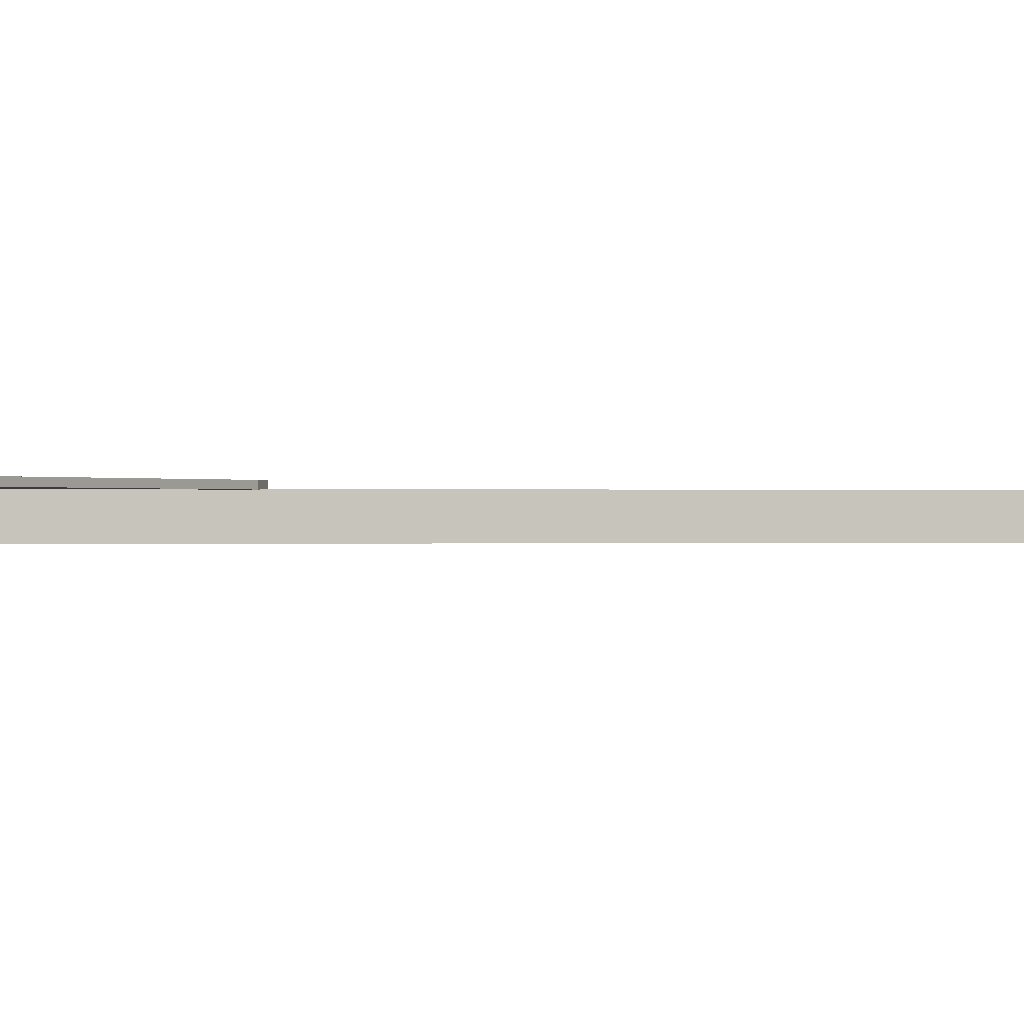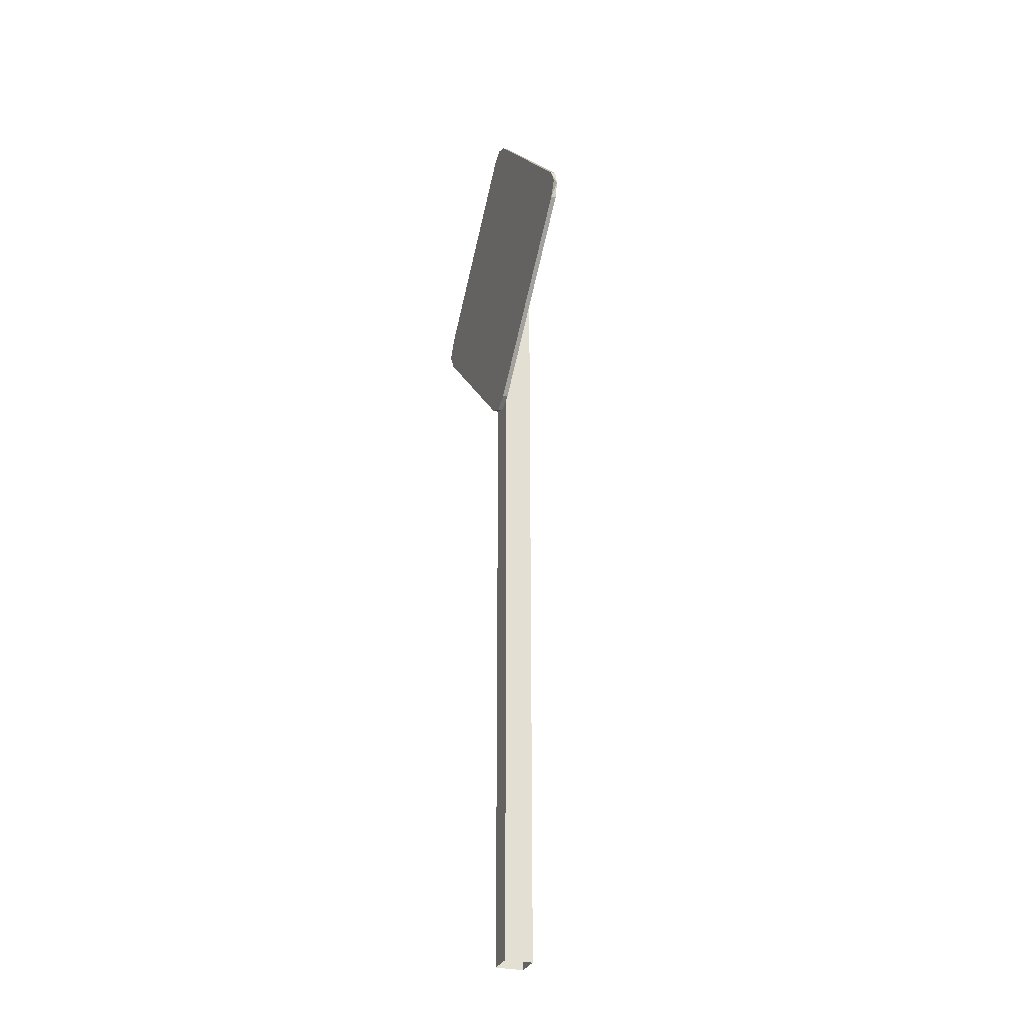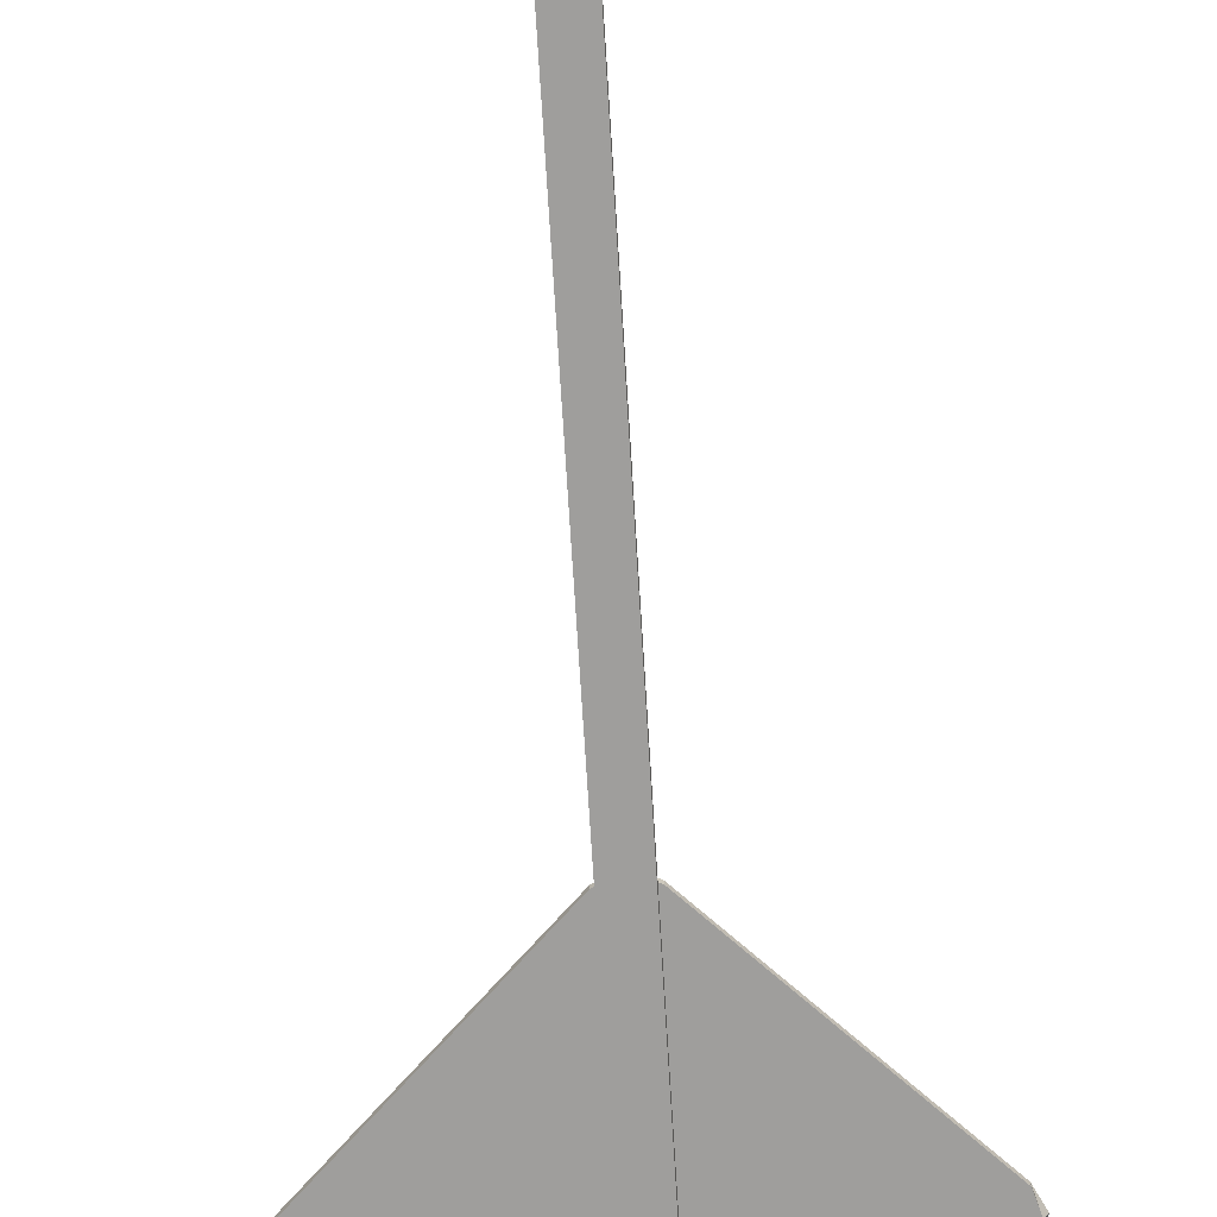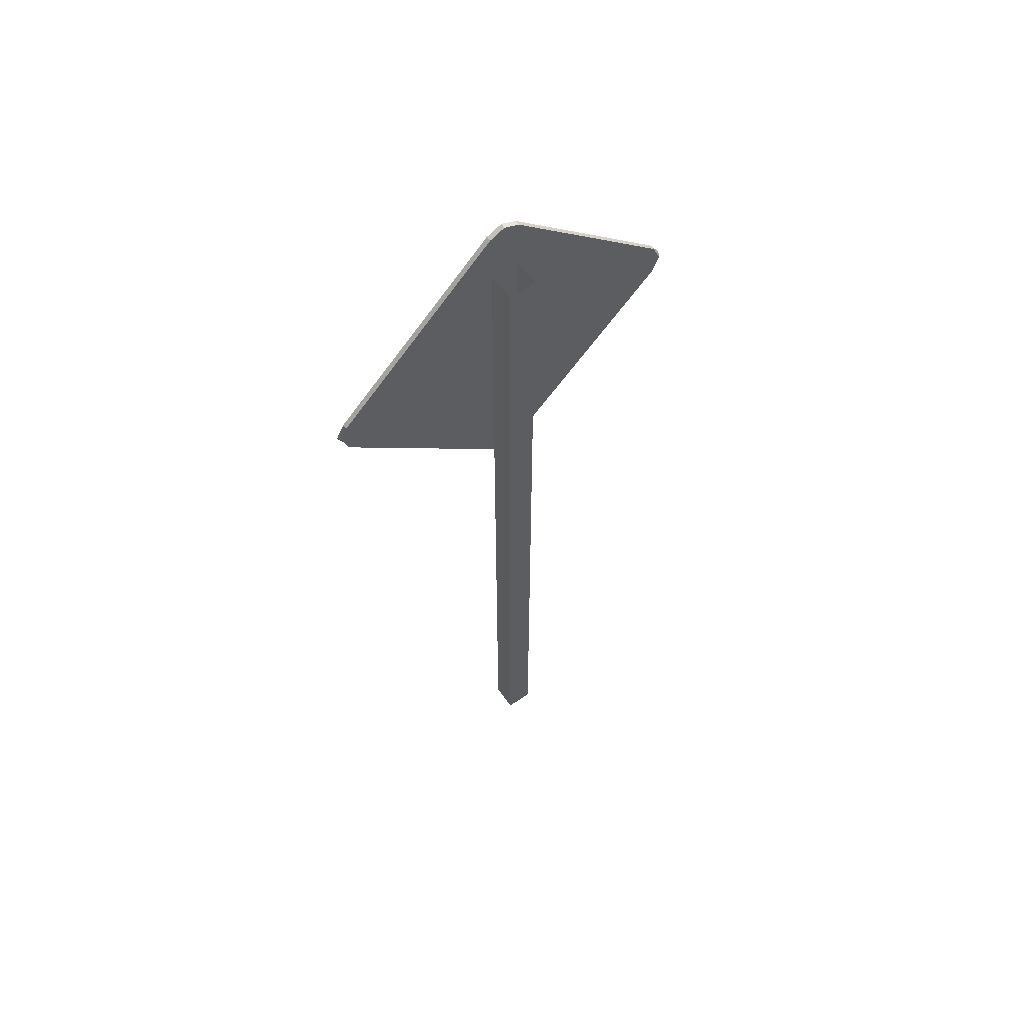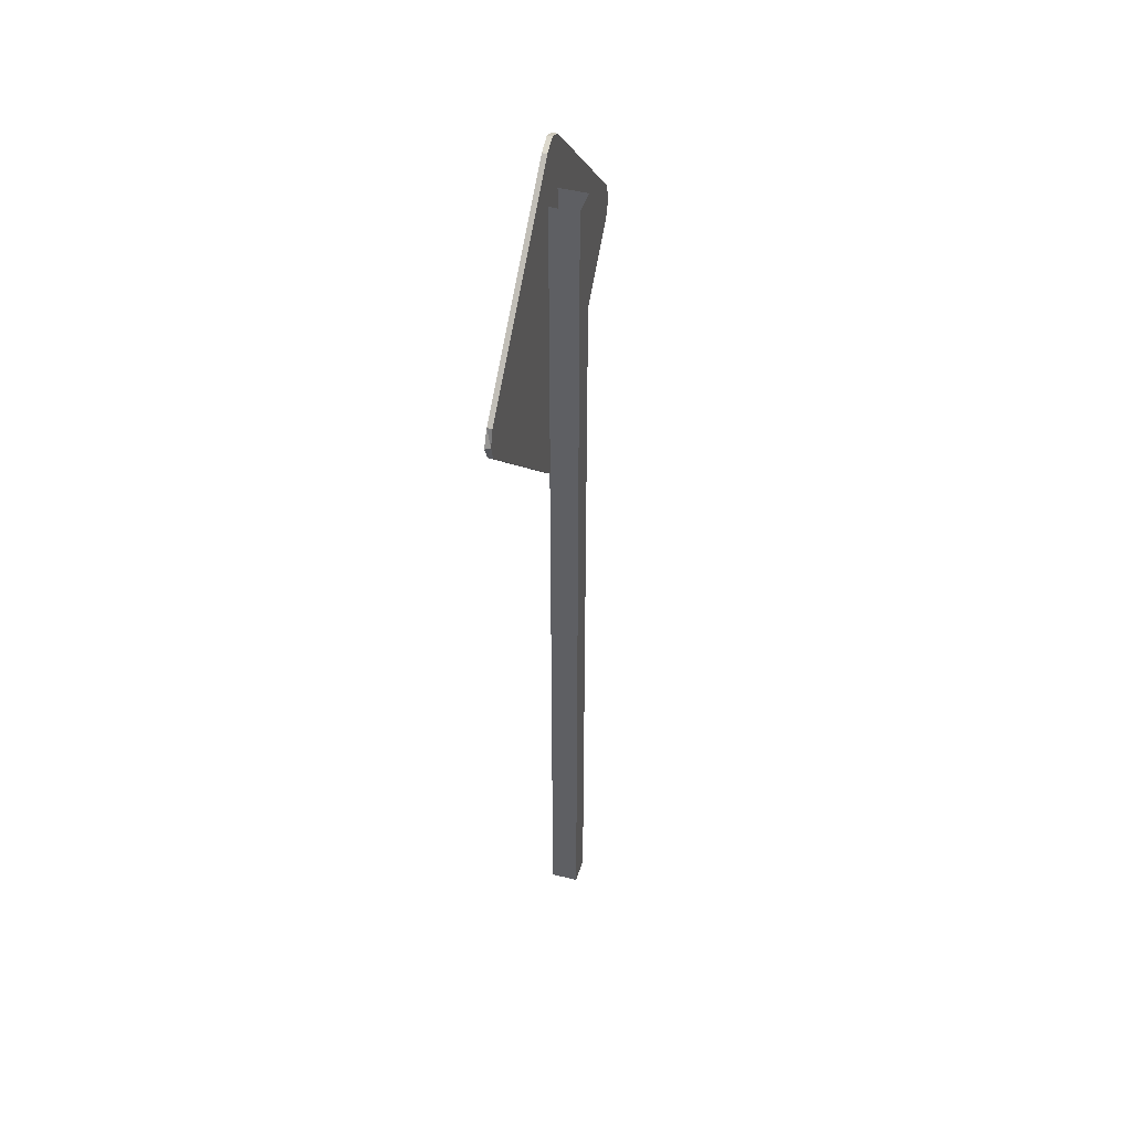
<metadata>
{"format":"obj","ext":"obj","renderer":"f3d","projection":"perspective","resolution":1024,"background":"white","views":[{"elev":-0.1,"azim":-103.1,"up":"+Z"},{"elev":-29.0,"azim":70.8,"up":"+Y"},{"elev":-70.9,"azim":3.5,"up":"+Z"},{"elev":61.7,"azim":145.2,"up":"+Y"},{"elev":45.6,"azim":106.2,"up":"+Y"}]}
</metadata>
<code>
v 0.1068 0.07406 -0.1068
v 0.1068 0.07406 0.1068
v -0.1068 0.07406 0.1068
v -0.1068 0.07406 -0.1068
v 0.1068 7.231 -0.1068
v 0.1068 7.231 0.1068
v -0.1068 7.231 0.1068
v -0.1068 7.231 -0.1068
v 0 7.692 0.104
v -1.389 6.278 0.104
v -1.414 6.278 0.1416
v 0 7.692 0.1416
v 1.389 6.278 0.104
v -1e-06 4.864 0.104
v 0 4.864 0.1416
v 1.414 6.278 0.1416
v -1.332 6.421 0.1416
v -0.1158 7.638 0.1416
v 0.1283 4.927 0.1416
v 1.351 6.151 0.1416
v -1.332 6.135 0.1416
v -0.1283 4.927 0.1416
v 0.1158 7.638 0.1416
v 1.351 6.405 0.1416
v -0.4714 6.278 0.1416
v 0 5.806 0.1416
v 0 6.749 0.1416
v 0.4714 6.278 0.1416
v -0.1158 7.638 0.104
v -1.332 6.421 0.104
v 1.351 6.151 0.104
v 0.1283 4.927 0.104
v -1.332 6.135 0.104
v -0.1283 4.927 0.104
v 0.1158 7.638 0.104
v 1.351 6.405 0.104
v -0 6.749 0.104
v 0.463 6.278 0.104
v -0.463 6.278 0.104
v -0 5.806 0.104
f 1 5 6 2
f 2 6 7 3
f 3 7 8 4
f 5 1 4 8
f 11 17 10
f 18 12 9
f 16 20 13
f 19 15 14
f 15 22 14
f 21 11 10
f 22 15 19 26
f 21 22 26 25
f 11 21 25 17
f 26 19 20 28
f 25 26 28 27
f 17 25 27 18
f 28 20 16 24
f 27 28 24 23
f 18 27 23 12
f 12 23 9
f 24 16 13
f 36 13 31 38
f 35 36 38 37
f 9 35 37 29
f 38 31 32 40
f 37 38 40 39
f 29 37 39 30
f 40 32 14 34
f 39 40 34 33
f 30 39 33 10
f 29 30 17 18
f 9 29 18
f 30 10 17
f 32 31 20 19
f 14 32 19
f 31 13 20
f 33 34 22 21
f 10 33 21
f 34 14 22
f 36 35 23 24
f 13 36 24
f 35 9 23

</code>
